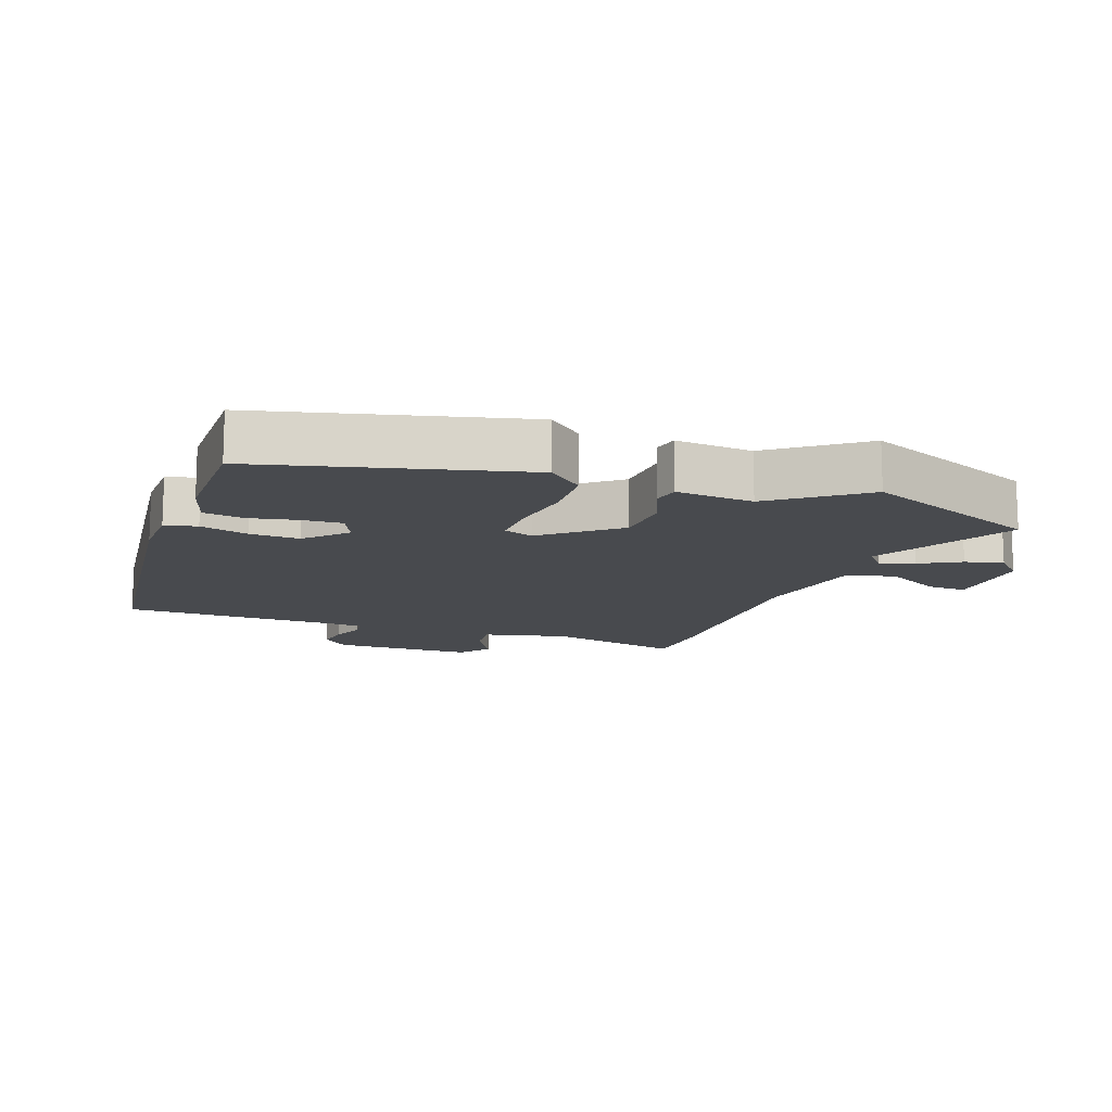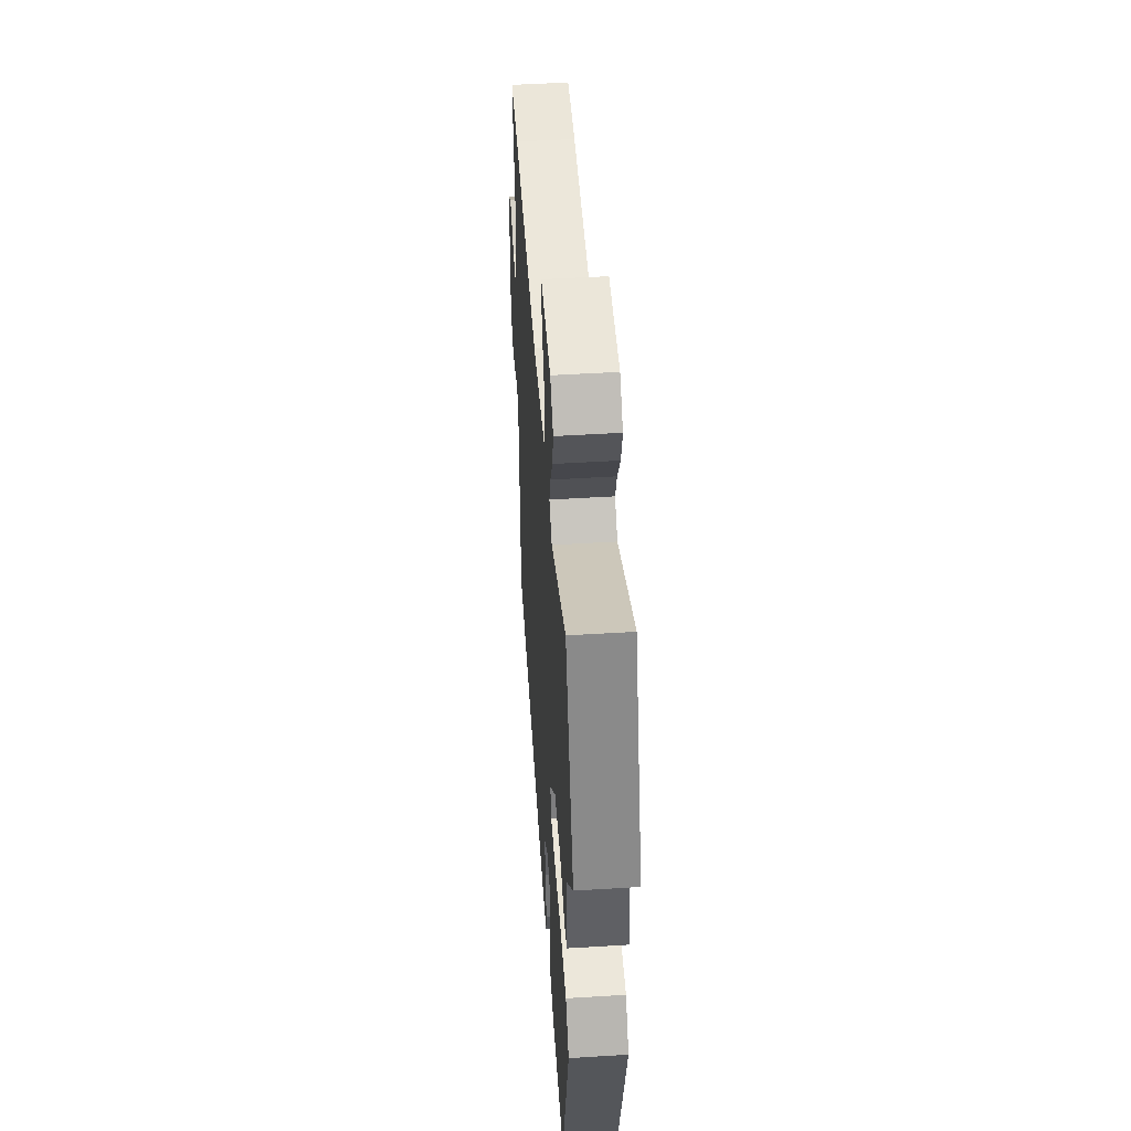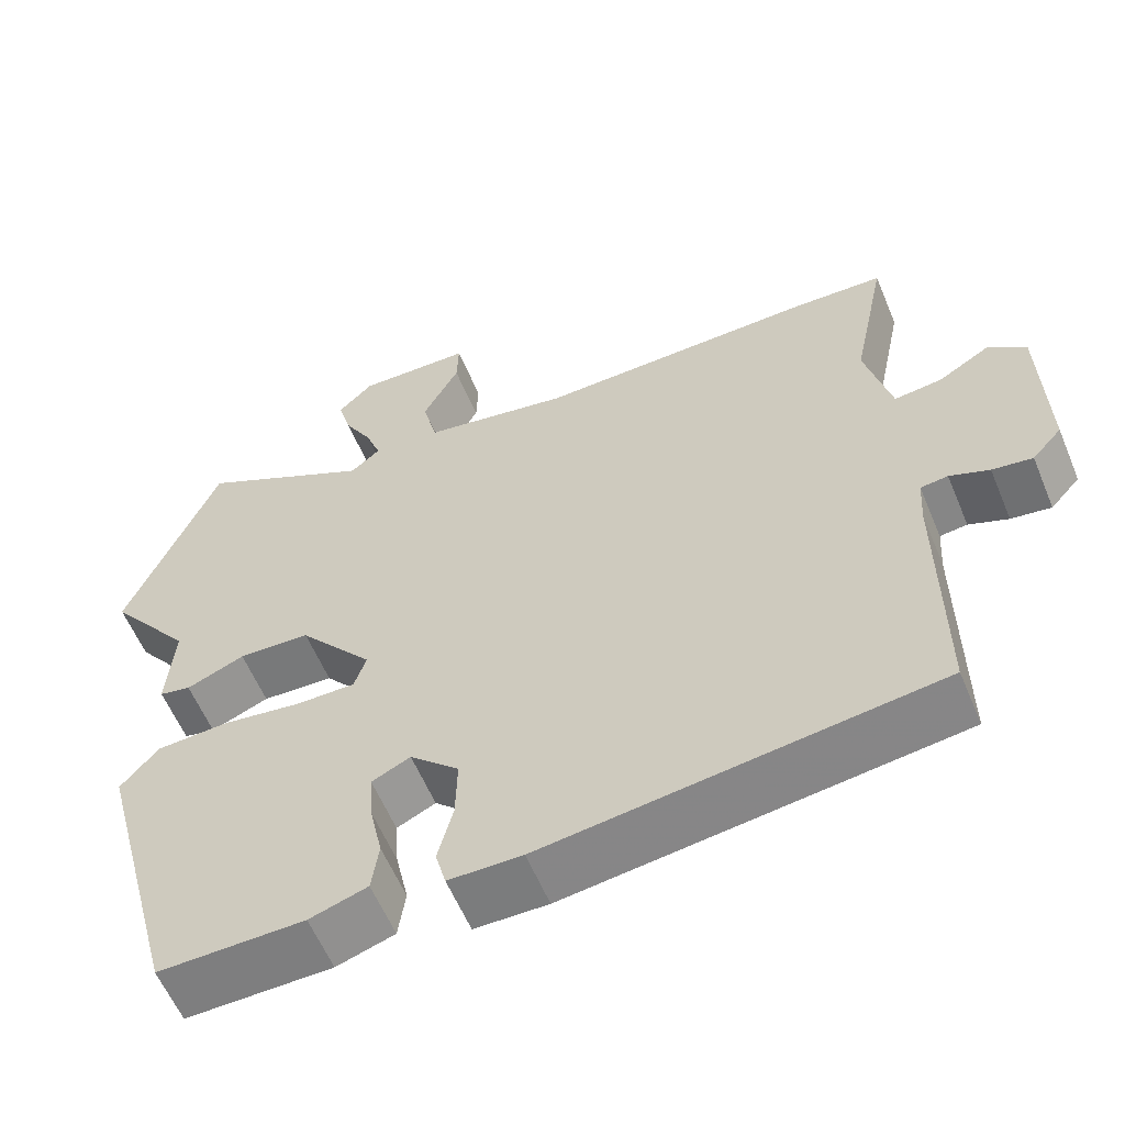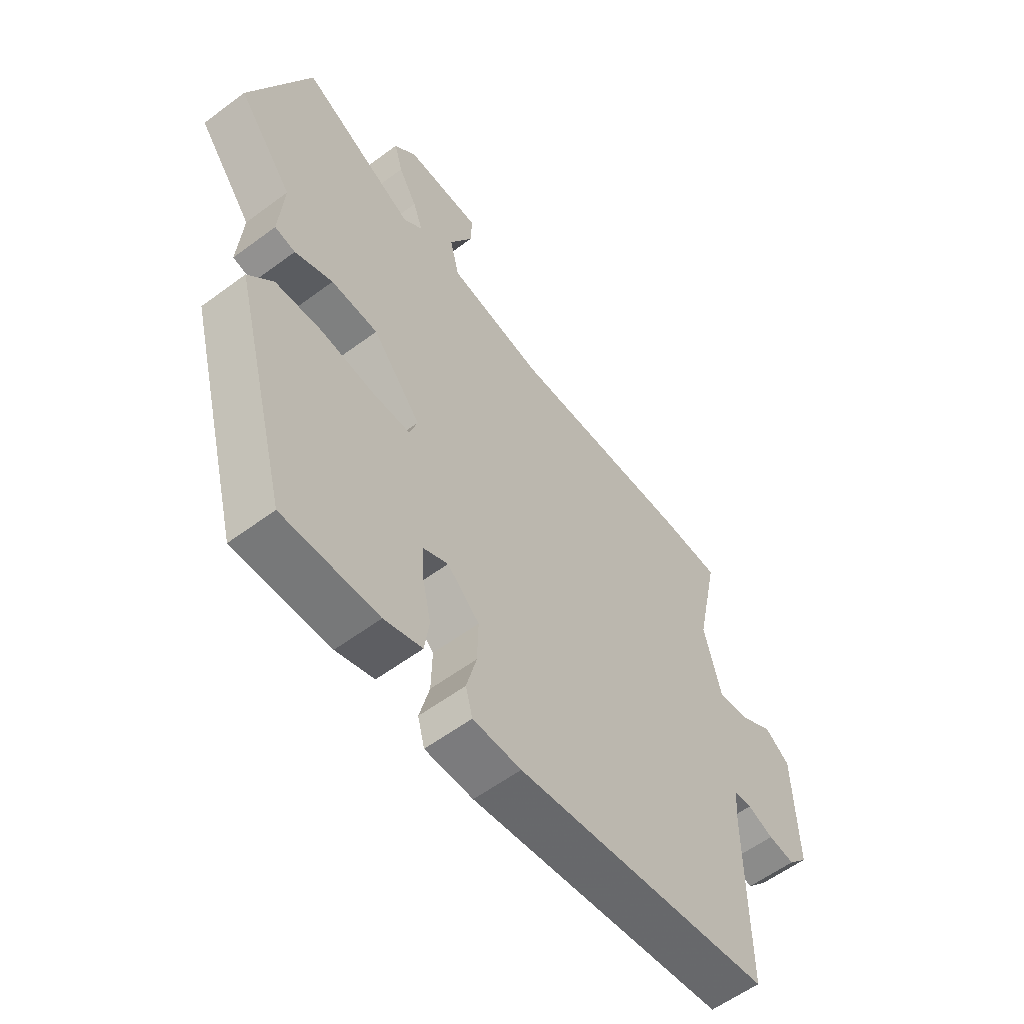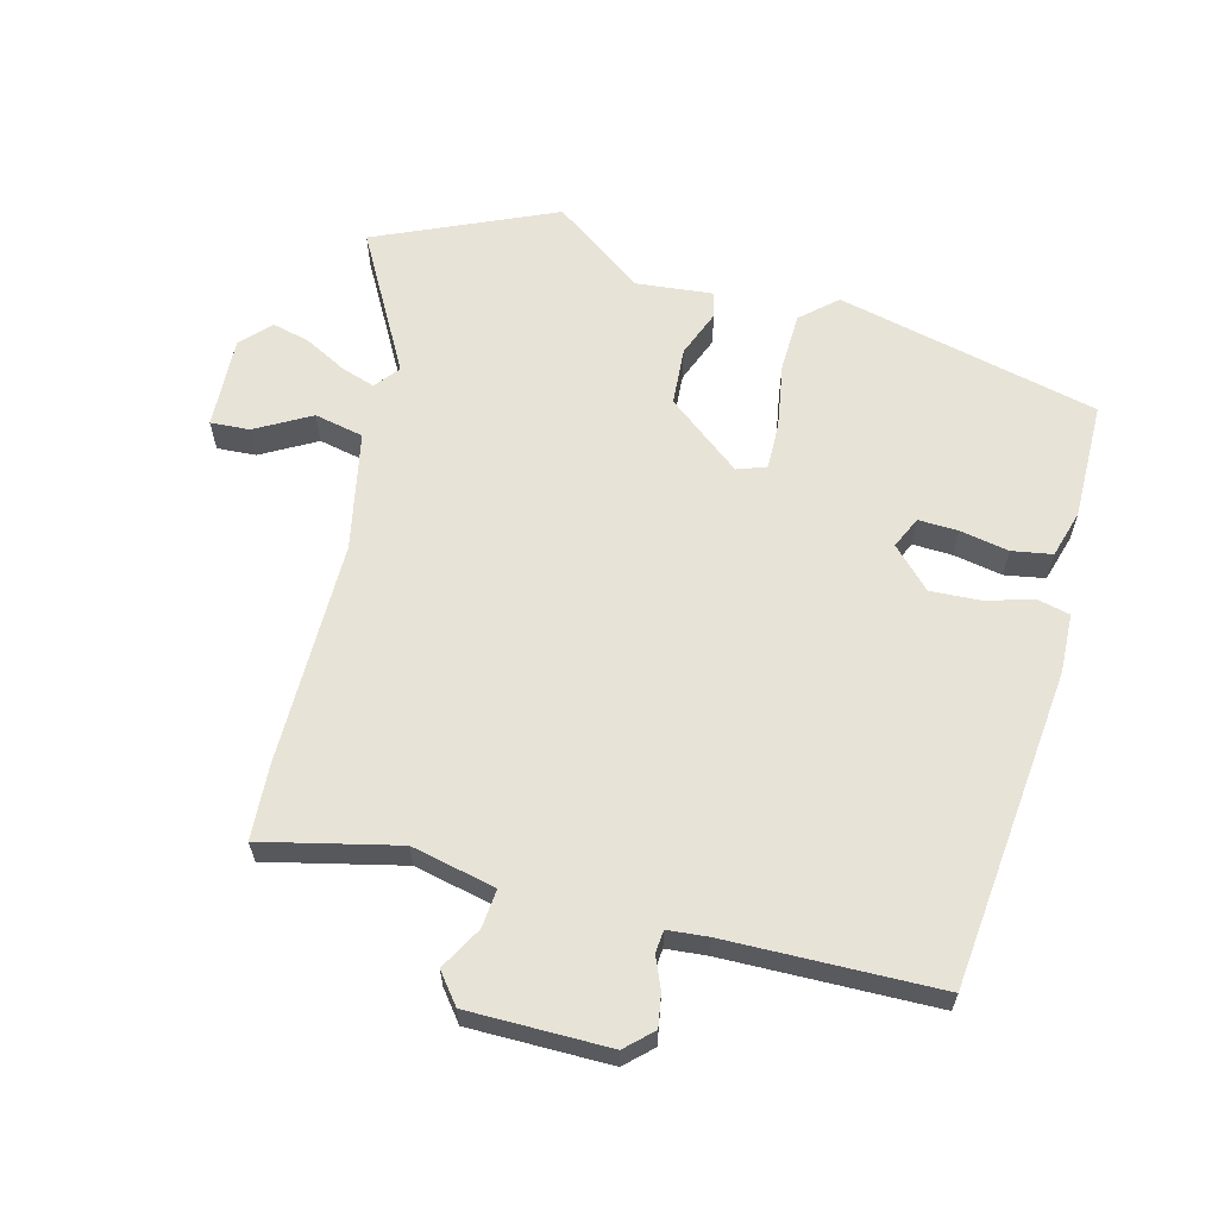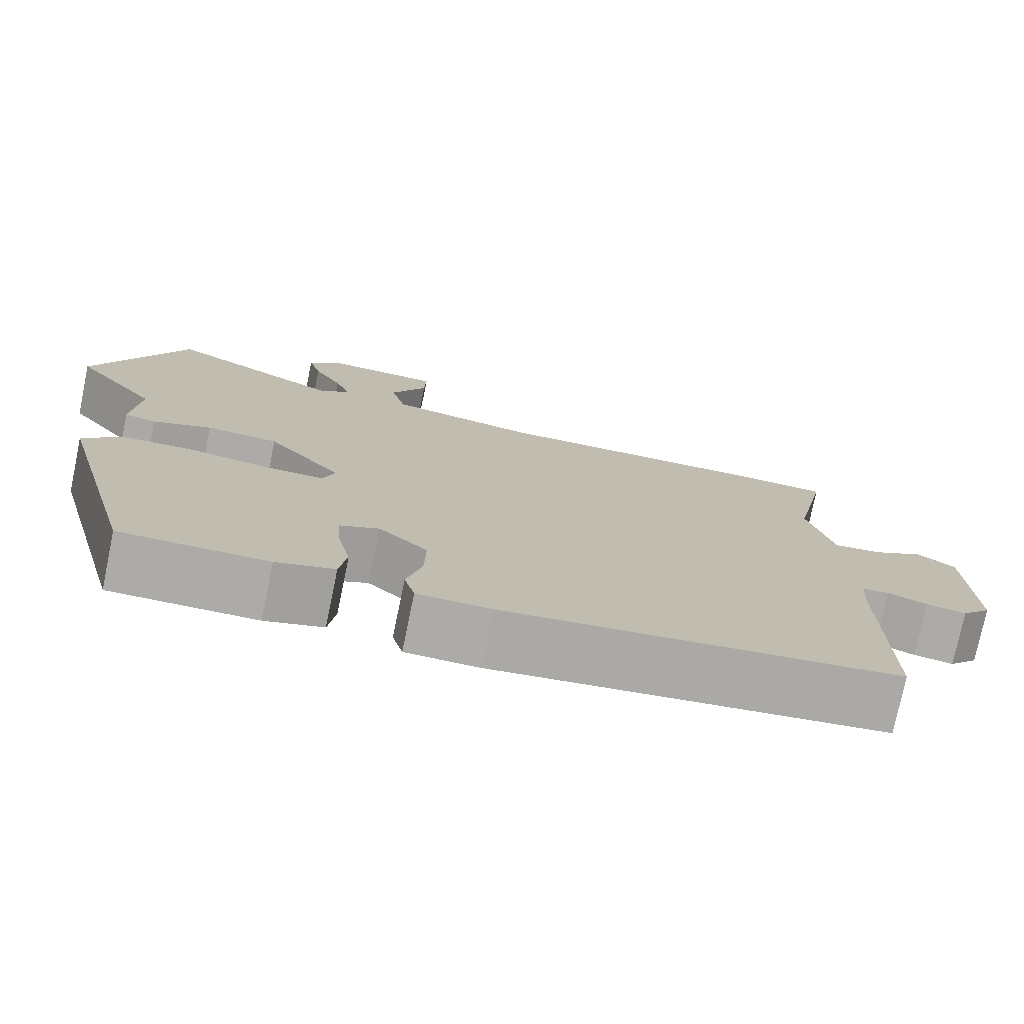
<metadata>
{"format":"obj","ext":"obj","renderer":"f3d","projection":"perspective","resolution":1024,"background":"white","views":[{"elev":-13.3,"azim":-110.6,"up":"+Y"},{"elev":49.3,"azim":-93.9,"up":"+Z"},{"elev":-59.0,"azim":22.6,"up":"+Z"},{"elev":-58.1,"azim":-52.4,"up":"+Z"},{"elev":61.9,"azim":103.2,"up":"+Y"},{"elev":-76.4,"azim":-11.7,"up":"+Z"}]}
</metadata>
<code>
v -0.566 0.07 0.34
v -0.452 0.07 0.616
v -0.235 0.07 0.503
v -0.198 0.07 0.534
v -0.217 0.07 0.586
v -0.252 0.07 0.648
v -0.268 0.07 0.706
v -0.225 0.07 0.749
v -0.083 0.07 0.746
v -0.085 0.07 0.686
v -0.13 0.07 0.601
v -0.112 0.07 0.526
v 0.07 0.07 0.494
v 0.417 0.07 0.503
v 0.529 0.07 0.499
v 0.486 0.07 0.291
v 0.518 0.07 0.163
v 0.577 0.07 0.17
v 0.641 0.07 0.208
v 0.688 0.07 0.173
v 0.694 0.07 -0.042
v 0.657 0.07 -0.083
v 0.607 0.07 -0.076
v 0.558 0.07 -0.057
v 0.524 0.07 -0.061
v 0.52 0.07 -0.123
v 0.522 0.07 -0.446
v 0.036 0.07 -0.509
v -0.055 0.07 -0.508
v -0.068 0.07 -0.459
v -0.049 0.07 -0.385
v -0.047 0.07 -0.309
v -0.108 0.07 -0.252
v -0.156 0.07 -0.275
v -0.152 0.07 -0.336
v -0.136 0.07 -0.41
v -0.145 0.07 -0.472
v -0.217 0.07 -0.495
v -0.398 0.07 -0.498
v -0.503 0.07 -0.099
v -0.456 0.07 -0.044
v -0.366 0.07 -0.039
v -0.267 0.07 -0.053
v -0.194 0.07 -0.053
v -0.179 0.07 -0.008
v -0.271 0.07 0.103
v -0.36 0.07 0.107
v -0.432 0.07 0.077
v -0.471 0.07 0.085
v -0.462 0.07 0.204
v -0.566 0 0.34
v -0.452 0 0.616
v -0.235 0 0.503
v -0.198 0 0.534
v -0.217 0 0.586
v -0.252 0 0.648
v -0.268 0 0.706
v -0.225 0 0.749
v -0.083 0 0.746
v -0.085 0 0.686
v -0.13 0 0.601
v -0.112 0 0.526
v 0.07 0 0.494
v 0.417 0 0.503
v 0.529 0 0.499
v 0.486 0 0.291
v 0.518 0 0.163
v 0.577 0 0.17
v 0.641 0 0.208
v 0.688 0 0.173
v 0.694 0 -0.042
v 0.657 0 -0.083
v 0.607 0 -0.076
v 0.558 0 -0.057
v 0.524 0 -0.061
v 0.52 0 -0.123
v 0.522 0 -0.446
v 0.036 0 -0.509
v -0.055 0 -0.508
v -0.068 0 -0.459
v -0.049 0 -0.385
v -0.047 0 -0.309
v -0.108 0 -0.252
v -0.156 0 -0.275
v -0.152 0 -0.336
v -0.136 0 -0.41
v -0.145 0 -0.472
v -0.217 0 -0.495
v -0.398 0 -0.498
v -0.503 0 -0.099
v -0.456 0 -0.044
v -0.366 0 -0.039
v -0.267 0 -0.053
v -0.194 0 -0.053
v -0.179 0 -0.008
v -0.271 0 0.103
v -0.36 0 0.107
v -0.432 0 0.077
v -0.471 0 0.085
v -0.462 0 0.204
f 47 48 49 50
f 1 2 3
f 50 1 3
f 47 50 3
f 46 47 3
f 45 46 3 4
f 41 42 43
f 40 41 43
f 39 40 43
f 38 39 43
f 37 38 43
f 36 37 43
f 35 36 43
f 34 35 43 44
f 33 34 44 45
f 29 30 31
f 28 29 31
f 27 28 31
f 26 27 31
f 25 26 31 32
f 22 23 24
f 21 22 24
f 20 21 24
f 19 20 24
f 18 19 24
f 17 18 24 25
f 33 45 4
f 32 33 4
f 25 32 4
f 17 25 4
f 16 17 4
f 9 10 11
f 8 9 11
f 7 8 11
f 6 7 11
f 5 6 11
f 5 11 12
f 4 5 12
f 16 4 12 13
f 13 14 15 16
f 100 99 98 97
f 53 52 51
f 53 51 100
f 53 100 97
f 53 97 96
f 54 53 96 95
f 93 92 91
f 93 91 90
f 93 90 89
f 93 89 88
f 93 88 87
f 93 87 86
f 93 86 85
f 94 93 85 84
f 95 94 84 83
f 81 80 79
f 81 79 78
f 81 78 77
f 81 77 76
f 82 81 76 75
f 74 73 72
f 74 72 71
f 74 71 70
f 74 70 69
f 74 69 68
f 75 74 68 67
f 54 95 83
f 54 83 82
f 54 82 75
f 54 75 67
f 54 67 66
f 61 60 59
f 61 59 58
f 61 58 57
f 61 57 56
f 61 56 55
f 62 61 55
f 62 55 54
f 63 62 54 66
f 66 65 64 63
f 1 51 52 2
f 2 52 53 3
f 3 53 54 4
f 4 54 55 5
f 5 55 56 6
f 6 56 57 7
f 7 57 58 8
f 8 58 59 9
f 9 59 60 10
f 10 60 61 11
f 11 61 62 12
f 12 62 63 13
f 13 63 64 14
f 14 64 65 15
f 15 65 66 16
f 16 66 67 17
f 17 67 68 18
f 18 68 69 19
f 19 69 70 20
f 20 70 71 21
f 21 71 72 22
f 22 72 73 23
f 23 73 74 24
f 24 74 75 25
f 25 75 76 26
f 26 76 77 27
f 27 77 78 28
f 28 78 79 29
f 29 79 80 30
f 30 80 81 31
f 31 81 82 32
f 32 82 83 33
f 33 83 84 34
f 34 84 85 35
f 35 85 86 36
f 36 86 87 37
f 37 87 88 38
f 38 88 89 39
f 39 89 90 40
f 40 90 91 41
f 41 91 92 42
f 42 92 93 43
f 43 93 94 44
f 44 94 95 45
f 45 95 96 46
f 46 96 97 47
f 47 97 98 48
f 48 98 99 49
f 49 99 100 50
f 50 100 51 1

</code>
